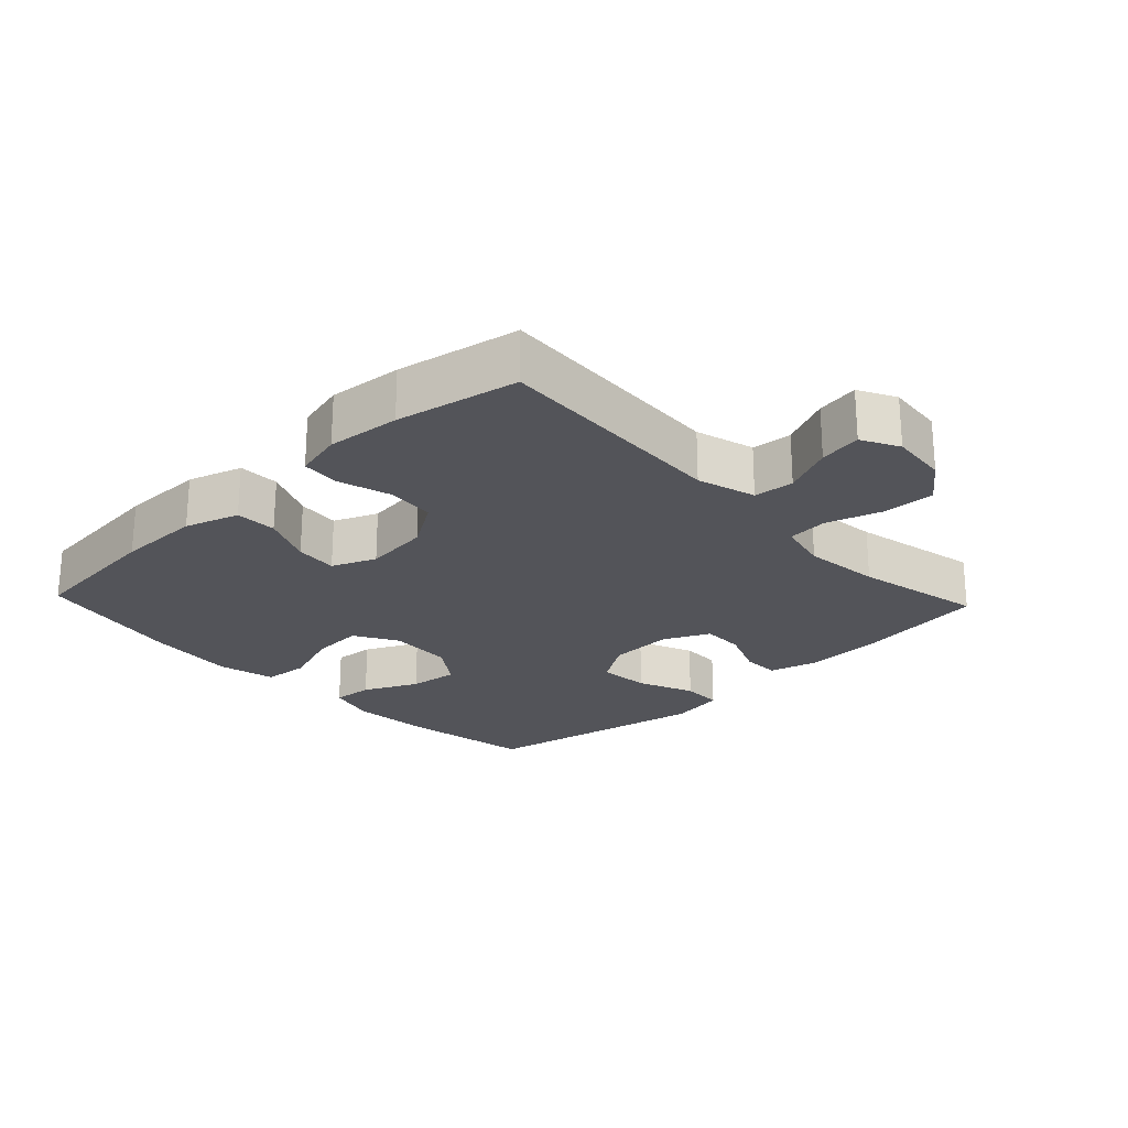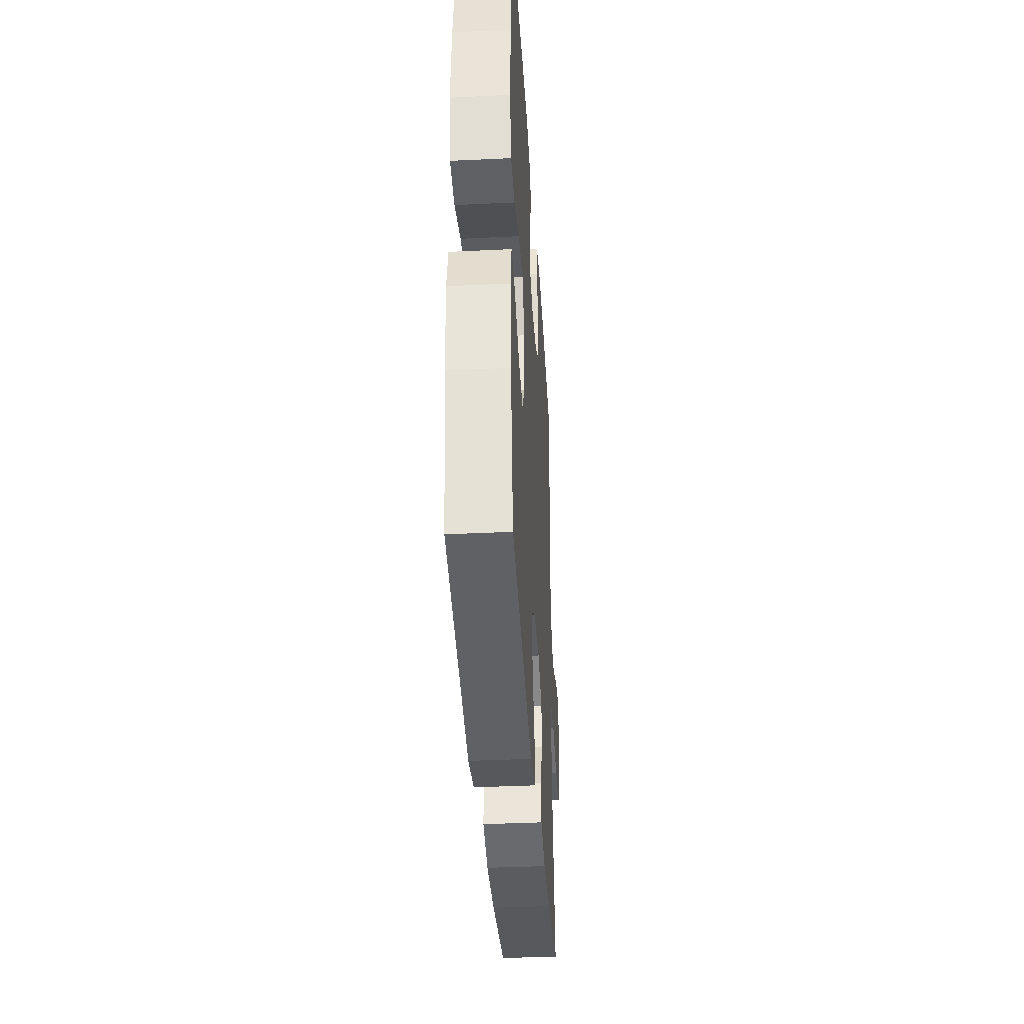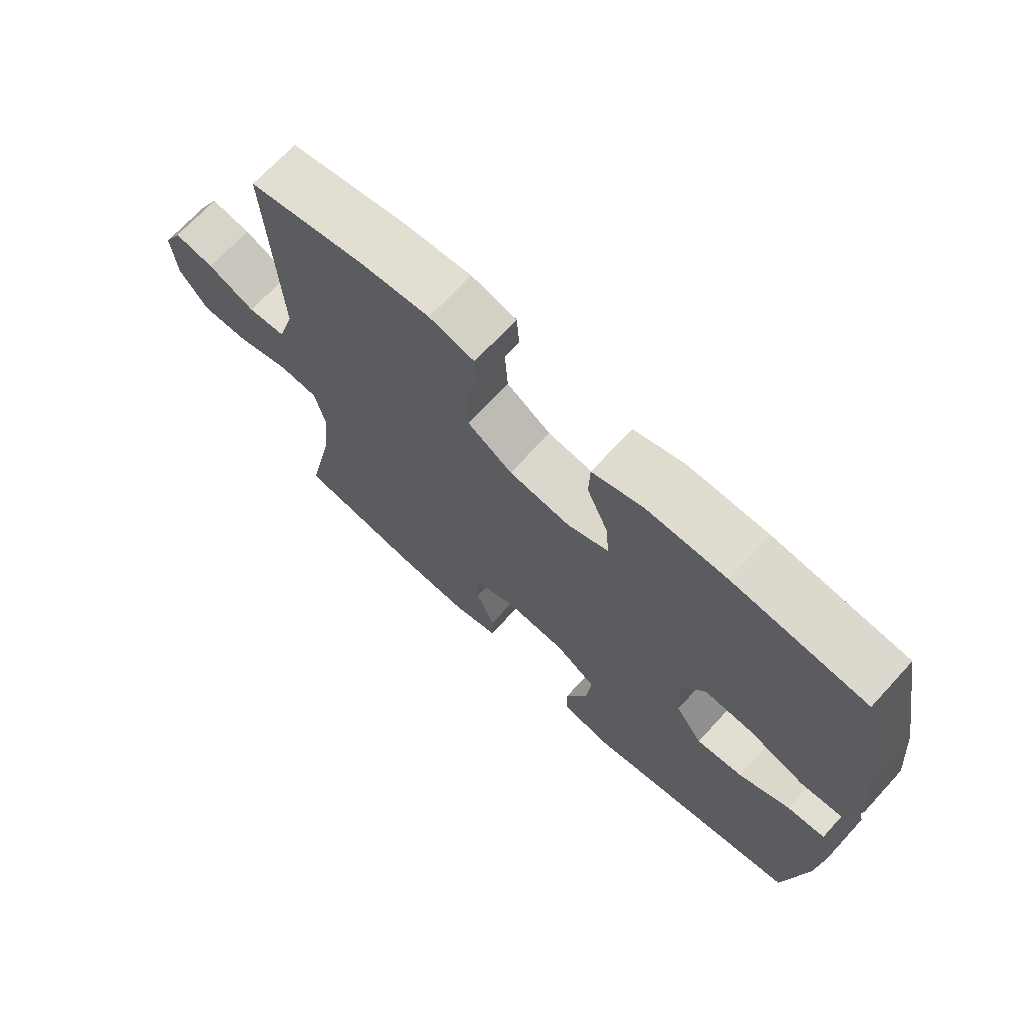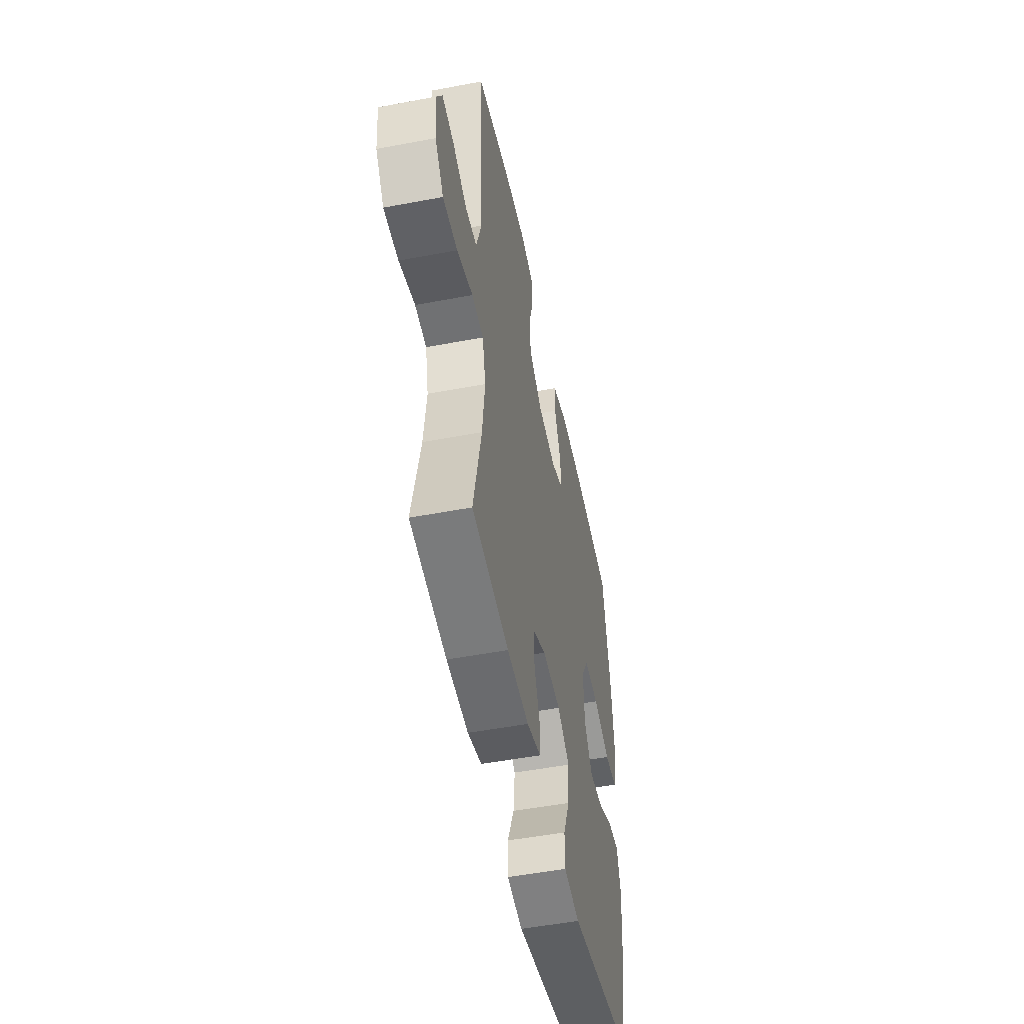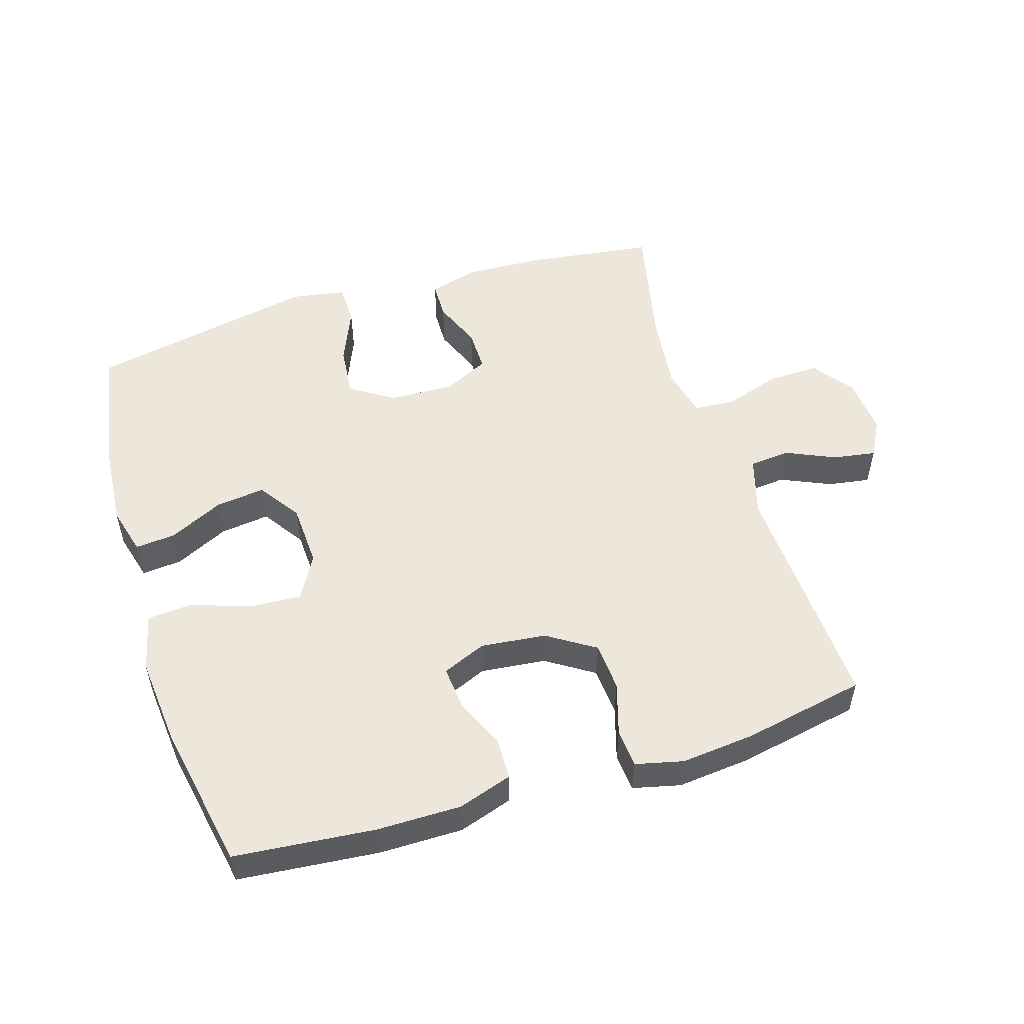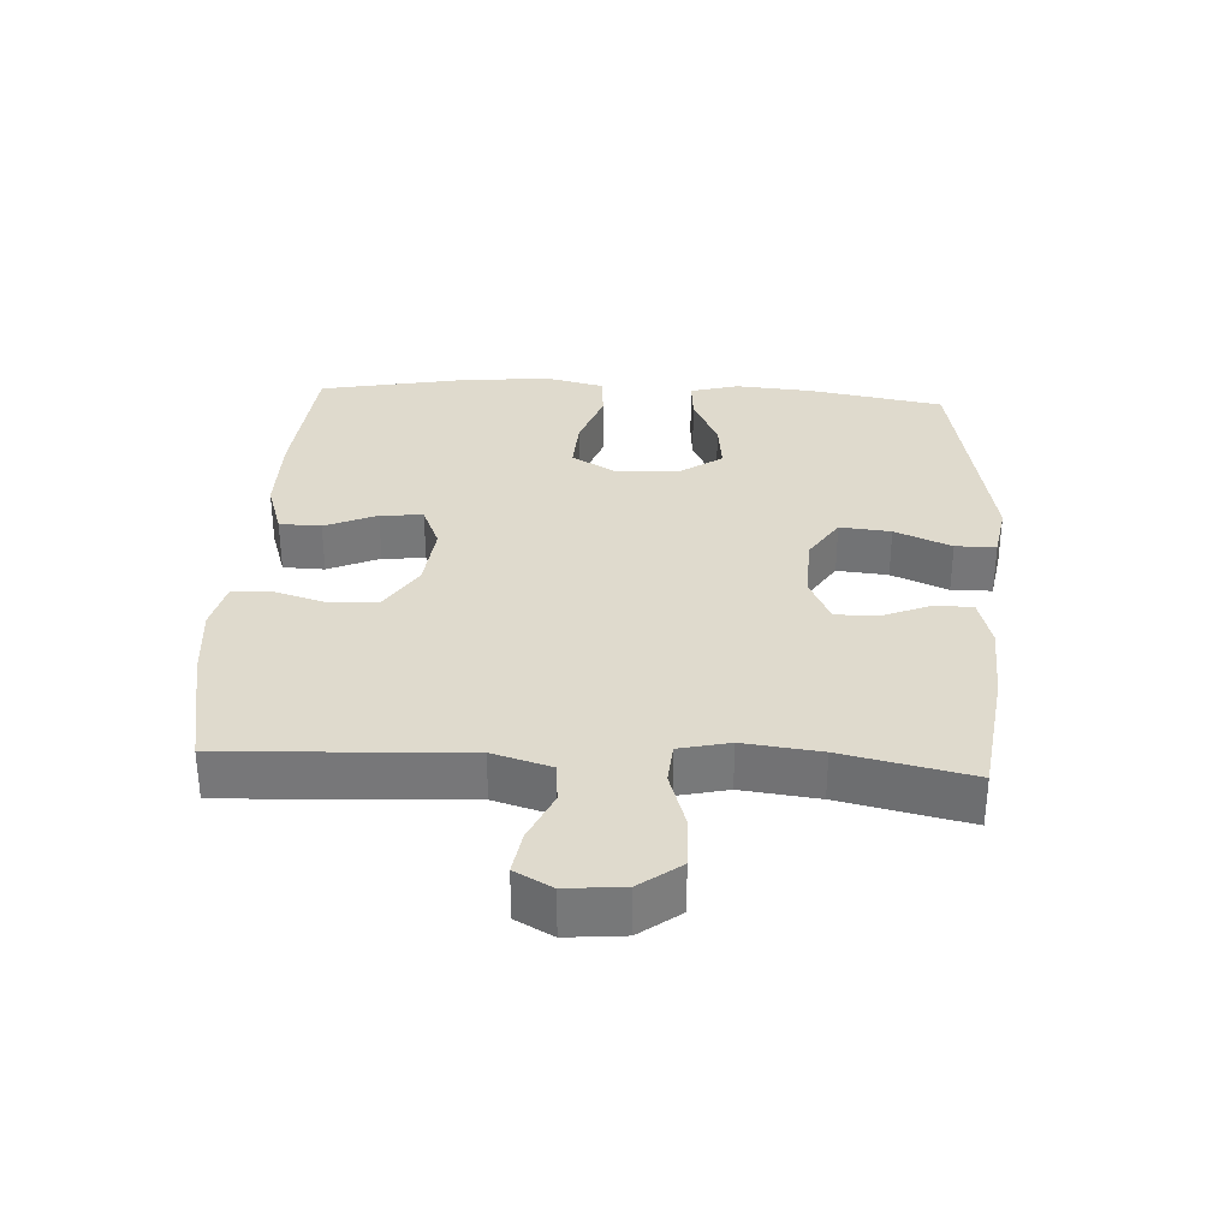
<metadata>
{"format":"obj","ext":"obj","renderer":"f3d","projection":"perspective","resolution":1024,"background":"white","views":[{"elev":-23.9,"azim":43.3,"up":"+Y"},{"elev":-37.8,"azim":-86.5,"up":"+Z"},{"elev":69.5,"azim":-137.4,"up":"+Z"},{"elev":-50.9,"azim":101.7,"up":"+Z"},{"elev":53.1,"azim":-17.3,"up":"+Y"},{"elev":32.8,"azim":93.2,"up":"+Y"}]}
</metadata>
<code>
o path3348
v 0.4382 0.0375 -0.2973
v 0.4242 0.0375 -0.1782
v 0.4421 0.0375 -0.1001
v 0.5055 0.0375 -0.09505
v 0.5926 0.0375 -0.1228
v 0.6724 0.0375 -0.1249
v 0.7192 0.0375 -0.06231
v 0.7273 0.0375 0.02676
v 0.6964 0.0375 0.08459
v 0.6306 0.0375 0.07394
v 0.5527 0.0375 0.03919
v 0.4902 0.0375 0.04517
v 0.4632 0.0375 0.1362
v 0.4816 0.0375 0.5056
v 0.291 0.0375 0.5427
v 0.1769 0.0375 0.5538
v 0.1025 0.0375 0.5359
v 0.09799 0.0375 0.4766
v 0.1226 0.0375 0.3954
v 0.1174 0.0375 0.3195
v 0.04361 0.0375 0.2722
v -0.05766 0.0375 0.2611
v -0.1254 0.0375 0.2895
v -0.1196 0.0375 0.3556
v -0.08486 0.0375 0.4355
v -0.08679 0.0375 0.4998
v -0.1708 0.0375 0.527
v -0.3012 0.0375 0.5266
v -0.5201 0.0375 0.5056
v -0.5633 0.0375 0.2776
v -0.576 0.0375 0.1409
v -0.5546 0.0375 0.0512
v -0.4849 0.0375 0.04524
v -0.3924 0.0375 0.07756
v -0.3122 0.0375 0.08209
v -0.273 0.0375 0.01433
v -0.2777 0.0375 -0.08393
v -0.3224 0.0375 -0.1493
v -0.3992 0.0375 -0.14
v -0.4833 0.0375 -0.09985
v -0.5458 0.0375 -0.09444
v -0.566 0.0375 -0.1693
v -0.5562 0.0375 -0.2906
v -0.5201 0.0375 -0.4963
v -0.1646 0.0375 -0.5659
v -0.07965 0.0375 -0.5513
v -0.0788 0.0375 -0.4887
v -0.1157 0.0375 -0.4014
v -0.1234 0.0375 -0.3225
v -0.05643 0.0375 -0.2791
v 0.04386 0.0375 -0.2752
v 0.1147 0.0375 -0.3091
v 0.114 0.0375 -0.3749
v 0.08319 0.0375 -0.45
v 0.08448 0.0375 -0.5077
v 0.1611 0.0375 -0.5288
v 0.2807 0.0375 -0.5235
v 0.4816 0.0375 -0.4963
v 0.4382 -0.0375 -0.2973
v 0.4242 -0.0375 -0.1782
v 0.4421 -0.0375 -0.1001
v 0.5055 -0.0375 -0.09505
v 0.5926 -0.0375 -0.1228
v 0.6724 -0.0375 -0.1249
v 0.7192 -0.0375 -0.06231
v 0.7273 -0.0375 0.02676
v 0.6964 -0.0375 0.08459
v 0.6306 -0.0375 0.07394
v 0.5527 -0.0375 0.03919
v 0.4902 -0.0375 0.04517
v 0.4632 -0.0375 0.1362
v 0.4816 -0.0375 0.5056
v 0.291 -0.0375 0.5427
v 0.1769 -0.0375 0.5538
v 0.1025 -0.0375 0.5359
v 0.09799 -0.0375 0.4766
v 0.1226 -0.0375 0.3954
v 0.1174 -0.0375 0.3195
v 0.04361 -0.0375 0.2722
v -0.05766 -0.0375 0.2611
v -0.1254 -0.0375 0.2895
v -0.1196 -0.0375 0.3556
v -0.08486 -0.0375 0.4355
v -0.08679 -0.0375 0.4998
v -0.1708 -0.0375 0.527
v -0.3012 -0.0375 0.5266
v -0.5201 -0.0375 0.5056
v -0.5633 -0.0375 0.2776
v -0.576 -0.0375 0.1409
v -0.5546 -0.0375 0.0512
v -0.4849 -0.0375 0.04524
v -0.3924 -0.0375 0.07756
v -0.3122 -0.0375 0.08209
v -0.273 -0.0375 0.01433
v -0.2777 -0.0375 -0.08393
v -0.3224 -0.0375 -0.1493
v -0.3992 -0.0375 -0.14
v -0.4833 -0.0375 -0.09985
v -0.5458 -0.0375 -0.09444
v -0.566 -0.0375 -0.1693
v -0.5562 -0.0375 -0.2906
v -0.5201 -0.0375 -0.4963
v -0.1646 -0.0375 -0.5659
v -0.07965 -0.0375 -0.5513
v -0.0788 -0.0375 -0.4887
v -0.1157 -0.0375 -0.4014
v -0.1234 -0.0375 -0.3225
v -0.05643 -0.0375 -0.2791
v 0.04386 -0.0375 -0.2752
v 0.1147 -0.0375 -0.3091
v 0.114 -0.0375 -0.3749
v 0.08319 -0.0375 -0.45
v 0.08448 -0.0375 -0.5077
v 0.1611 -0.0375 -0.5288
v 0.2807 -0.0375 -0.5235
v 0.4816 -0.0375 -0.4963
v 0.7192 0.0375 -0.06231
v 0.7273 0.0375 0.02676
v 0.6964 0.0375 0.08459
v 0.6964 0.0375 0.08459
v 0.6724 0.0375 -0.1249
v 0.6306 0.0375 0.07394
v 0.5926 0.0375 -0.1228
v 0.5527 0.0375 0.03919
v 0.5055 0.0375 -0.09505
v 0.4902 0.0375 0.04517
v 0.4902 0.0375 0.04517
v 0.4421 0.0375 -0.1001
v 0.4421 0.0375 -0.1001
v 0.4632 0.0375 0.1362
v 0.4816 0.0375 0.5056
v 0.4816 0.0375 0.5056
v 0.4816 0.0375 -0.4963
v 0.4816 0.0375 -0.4963
v 0.4382 0.0375 -0.2973
v 0.4242 0.0375 -0.1782
v 0.291 0.0375 0.5427
v 0.2807 0.0375 -0.5235
v 0.1769 0.0375 0.5538
v 0.1611 0.0375 -0.5288
v 0.1025 0.0375 0.5359
v 0.1025 0.0375 0.5359
v 0.08448 0.0375 -0.5077
v 0.08448 0.0375 -0.5077
v 0.1147 0.0375 -0.3091
v 0.1147 0.0375 -0.3091
v 0.114 0.0375 -0.3749
v 0.1226 0.0375 0.3954
v 0.1174 0.0375 0.3195
v 0.09799 0.0375 0.4766
v 0.04361 0.0375 0.2722
v 0.04386 0.0375 -0.2752
v 0.08319 0.0375 -0.45
v -0.05643 0.0375 -0.2791
v -0.05766 0.0375 0.2611
v -0.1234 0.0375 -0.3225
v -0.1234 0.0375 -0.3225
v -0.1254 0.0375 0.2895
v -0.1254 0.0375 0.2895
v -0.07965 0.0375 -0.5513
v -0.07965 0.0375 -0.5513
v -0.0788 0.0375 -0.4887
v -0.1157 0.0375 -0.4014
v -0.1646 0.0375 -0.5659
v -0.1196 0.0375 0.3556
v -0.08486 0.0375 0.4355
v -0.08679 0.0375 0.4998
v -0.08679 0.0375 0.4998
v -0.1708 0.0375 0.527
v -0.3012 0.0375 0.5266
v -0.273 0.0375 0.01433
v -0.2777 0.0375 -0.08393
v -0.3122 0.0375 0.08209
v -0.3122 0.0375 0.08209
v -0.3224 0.0375 -0.1493
v -0.3224 0.0375 -0.1493
v -0.3924 0.0375 0.07756
v -0.3992 0.0375 -0.14
v -0.4849 0.0375 0.04524
v -0.4833 0.0375 -0.09985
v -0.5201 0.0375 -0.4963
v -0.5201 0.0375 -0.4963
v -0.5458 0.0375 -0.09444
v -0.5458 0.0375 -0.09444
v -0.5546 0.0375 0.0512
v -0.5546 0.0375 0.0512
v -0.5201 0.0375 0.5056
v -0.5201 0.0375 0.5056
v -0.5562 0.0375 -0.2906
v -0.5633 0.0375 0.2776
v -0.566 0.0375 -0.1693
v -0.576 0.0375 0.1409
v 0.7192 -0.0375 -0.06231
v 0.7273 -0.0375 0.02676
v 0.6964 -0.0375 0.08459
v 0.6964 -0.0375 0.08459
v 0.6724 -0.0375 -0.1249
v 0.6306 -0.0375 0.07394
v 0.5926 -0.0375 -0.1228
v 0.5527 -0.0375 0.03919
v 0.5055 -0.0375 -0.09505
v 0.4902 -0.0375 0.04517
v 0.4902 -0.0375 0.04517
v 0.4421 -0.0375 -0.1001
v 0.4421 -0.0375 -0.1001
v 0.4632 -0.0375 0.1362
v 0.4816 -0.0375 0.5056
v 0.4816 -0.0375 0.5056
v 0.4816 -0.0375 -0.4963
v 0.4816 -0.0375 -0.4963
v 0.4382 -0.0375 -0.2973
v 0.4242 -0.0375 -0.1782
v 0.291 -0.0375 0.5427
v 0.2807 -0.0375 -0.5235
v 0.1769 -0.0375 0.5538
v 0.1611 -0.0375 -0.5288
v 0.1025 -0.0375 0.5359
v 0.1025 -0.0375 0.5359
v 0.08448 -0.0375 -0.5077
v 0.08448 -0.0375 -0.5077
v 0.1147 -0.0375 -0.3091
v 0.1147 -0.0375 -0.3091
v 0.114 -0.0375 -0.3749
v 0.1226 -0.0375 0.3954
v 0.1174 -0.0375 0.3195
v 0.09799 -0.0375 0.4766
v 0.04361 -0.0375 0.2722
v 0.04386 -0.0375 -0.2752
v 0.08319 -0.0375 -0.45
v -0.05643 -0.0375 -0.2791
v -0.05766 -0.0375 0.2611
v -0.1234 -0.0375 -0.3225
v -0.1234 -0.0375 -0.3225
v -0.1254 -0.0375 0.2895
v -0.1254 -0.0375 0.2895
v -0.07965 -0.0375 -0.5513
v -0.07965 -0.0375 -0.5513
v -0.0788 -0.0375 -0.4887
v -0.1157 -0.0375 -0.4014
v -0.1646 -0.0375 -0.5659
v -0.1196 -0.0375 0.3556
v -0.08486 -0.0375 0.4355
v -0.08679 -0.0375 0.4998
v -0.08679 -0.0375 0.4998
v -0.1708 -0.0375 0.527
v -0.3012 -0.0375 0.5266
v -0.273 -0.0375 0.01433
v -0.2777 -0.0375 -0.08393
v -0.3122 -0.0375 0.08209
v -0.3122 -0.0375 0.08209
v -0.3224 -0.0375 -0.1493
v -0.3224 -0.0375 -0.1493
v -0.3924 -0.0375 0.07756
v -0.3992 -0.0375 -0.14
v -0.4849 -0.0375 0.04524
v -0.4833 -0.0375 -0.09985
v -0.5201 -0.0375 -0.4963
v -0.5201 -0.0375 -0.4963
v -0.5458 -0.0375 -0.09444
v -0.5458 -0.0375 -0.09444
v -0.5546 -0.0375 0.0512
v -0.5546 -0.0375 0.0512
v -0.5201 -0.0375 0.5056
v -0.5201 -0.0375 0.5056
v -0.5562 -0.0375 -0.2906
v -0.5633 -0.0375 0.2776
v -0.566 -0.0375 -0.1693
v -0.576 -0.0375 0.1409
f 266 246 263
f 234 266 249
f 202 206 204
f 206 227 204
f 239 232 257
f 226 215 217
f 214 223 216
f 216 229 219
f 257 251 265
f 204 228 221
f 253 268 255
f 212 221 211
f 255 268 261
f 228 247 230
f 227 231 228
f 221 223 211
f 193 200 199
f 265 254 267
f 195 198 194
f 238 240 236
f 234 241 246
f 200 193 198
f 245 242 243
f 251 254 265
f 230 247 248
f 267 254 256
f 246 241 245
f 215 224 213
f 197 193 199
f 213 225 206
f 224 225 213
f 227 206 225
f 201 202 204
f 228 231 247
f 204 227 228
f 268 253 266
f 239 240 238
f 257 232 251
f 230 248 232
f 247 234 249
f 267 256 259
f 213 206 207
f 200 202 201
f 240 239 257
f 199 200 201
f 232 248 251
f 249 266 253
f 231 234 247
f 245 241 242
f 223 229 216
f 224 215 226
f 204 221 212
f 266 234 246
f 194 198 193
f 211 214 209
f 211 223 214
f 7 8 66 65
f 8 120 196 66
f 6 7 65 64
f 9 10 68 67
f 5 6 64 63
f 10 11 69 68
f 4 5 63 62
f 11 127 203 69
f 129 4 62 205
f 12 13 71 70
f 13 132 208 71
f 134 1 59 210
f 2 3 61 60
f 1 2 60 59
f 14 15 73 72
f 57 58 116 115
f 15 16 74 73
f 56 57 115 114
f 16 142 218 74
f 144 56 114 220
f 146 53 111 222
f 19 20 78 77
f 18 19 77 76
f 17 18 76 75
f 20 21 79 78
f 51 52 110 109
f 54 55 113 112
f 53 54 112 111
f 50 51 109 108
f 21 22 80 79
f 157 50 108 233
f 22 159 235 80
f 161 47 105 237
f 47 48 106 105
f 45 46 104 103
f 24 25 83 82
f 25 168 244 83
f 26 27 85 84
f 48 49 107 106
f 23 24 82 81
f 27 28 86 85
f 36 37 95 94
f 174 36 94 250
f 37 176 252 95
f 34 35 93 92
f 38 39 97 96
f 33 34 92 91
f 39 40 98 97
f 182 45 103 258
f 40 184 260 98
f 186 33 91 262
f 28 188 264 86
f 43 44 102 101
f 29 30 88 87
f 42 43 101 100
f 41 42 100 99
f 31 32 90 89
f 30 31 89 88
f 190 187 170
f 158 173 190
f 126 128 130
f 130 128 151
f 163 181 156
f 150 141 139
f 138 140 147
f 140 143 153
f 181 189 175
f 128 145 152
f 177 179 192
f 136 135 145
f 179 185 192
f 152 154 171
f 151 152 155
f 145 135 147
f 117 123 124
f 189 191 178
f 119 118 122
f 162 160 164
f 158 170 165
f 124 122 117
f 169 167 166
f 175 189 178
f 154 172 171
f 191 180 178
f 170 169 165
f 139 137 148
f 121 123 117
f 137 130 149
f 148 137 149
f 151 149 130
f 125 128 126
f 152 171 155
f 128 152 151
f 192 190 177
f 163 162 164
f 181 175 156
f 154 156 172
f 171 173 158
f 191 183 180
f 137 131 130
f 124 125 126
f 164 181 163
f 123 125 124
f 156 175 172
f 173 177 190
f 155 171 158
f 169 166 165
f 147 140 153
f 148 150 139
f 128 136 145
f 190 170 158
f 118 117 122
f 135 133 138
f 135 138 147

</code>
